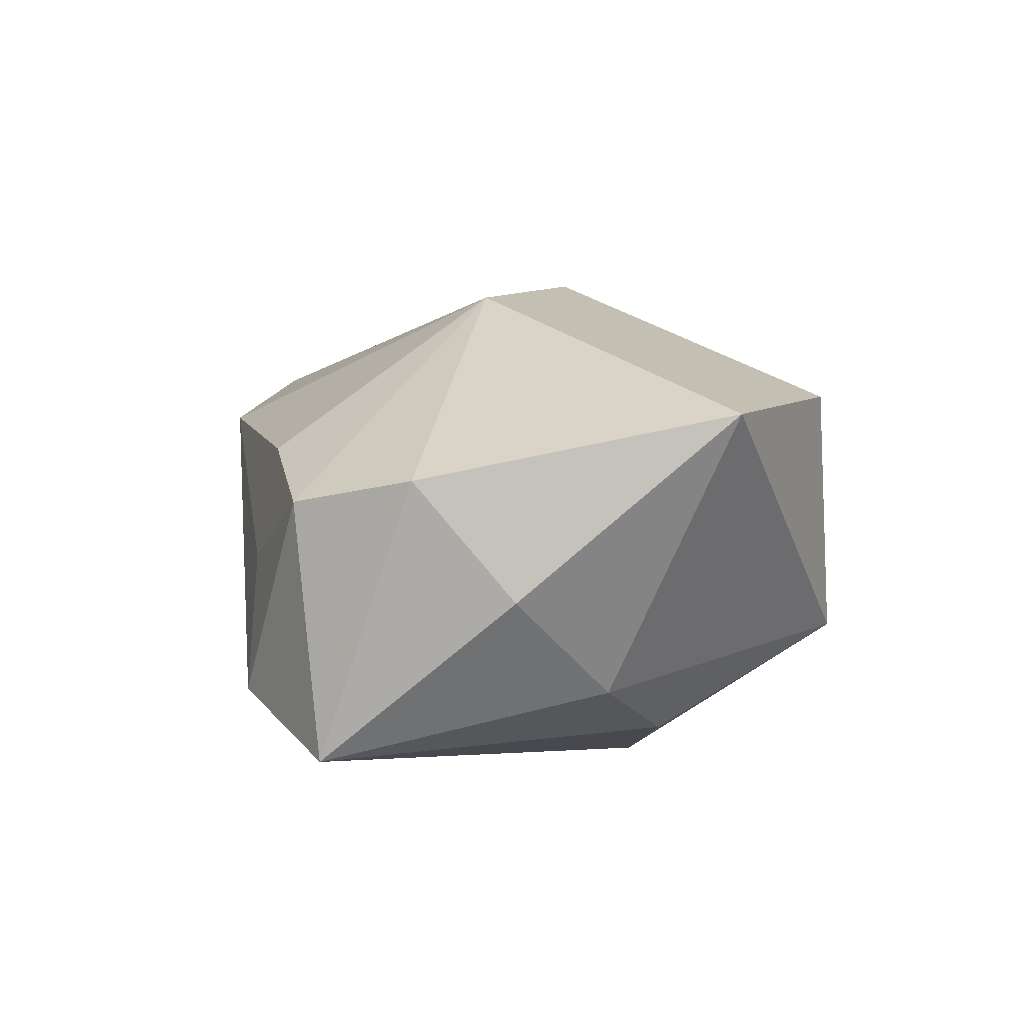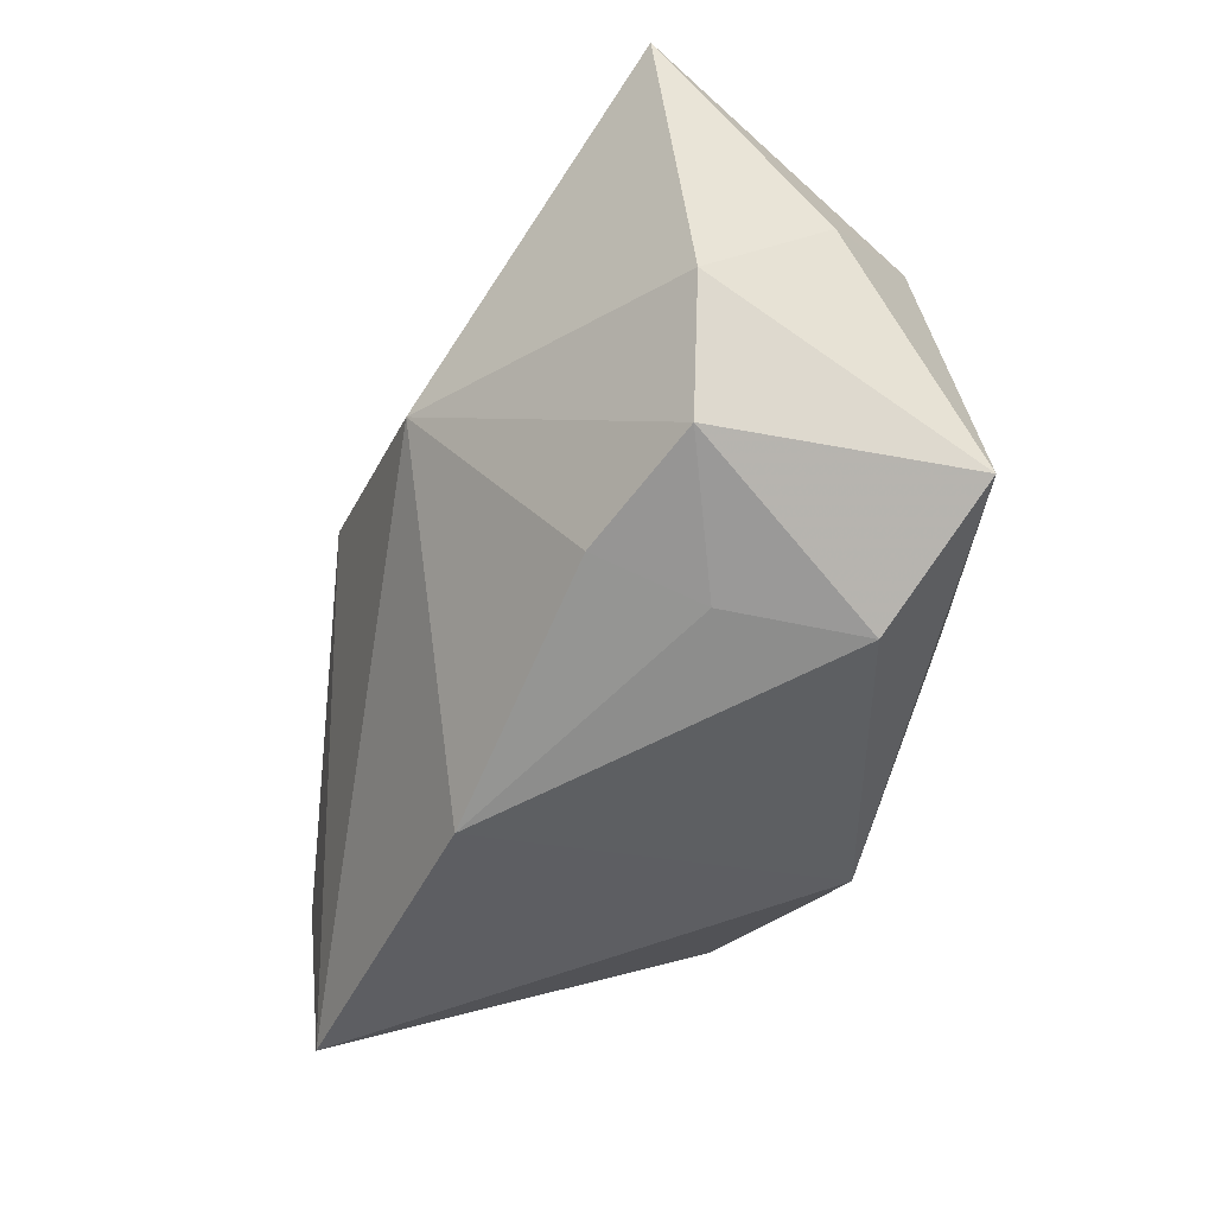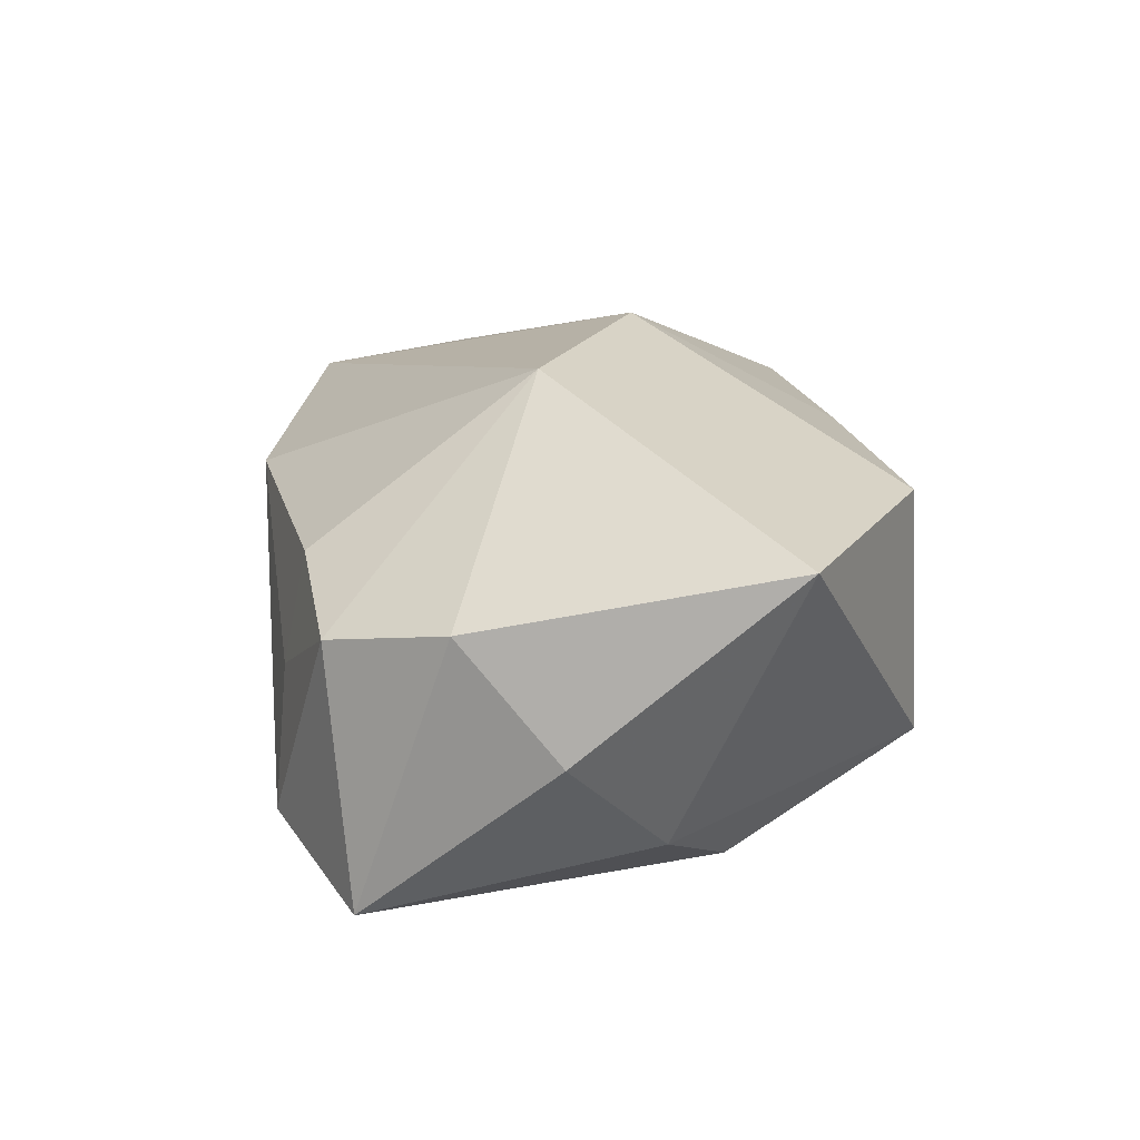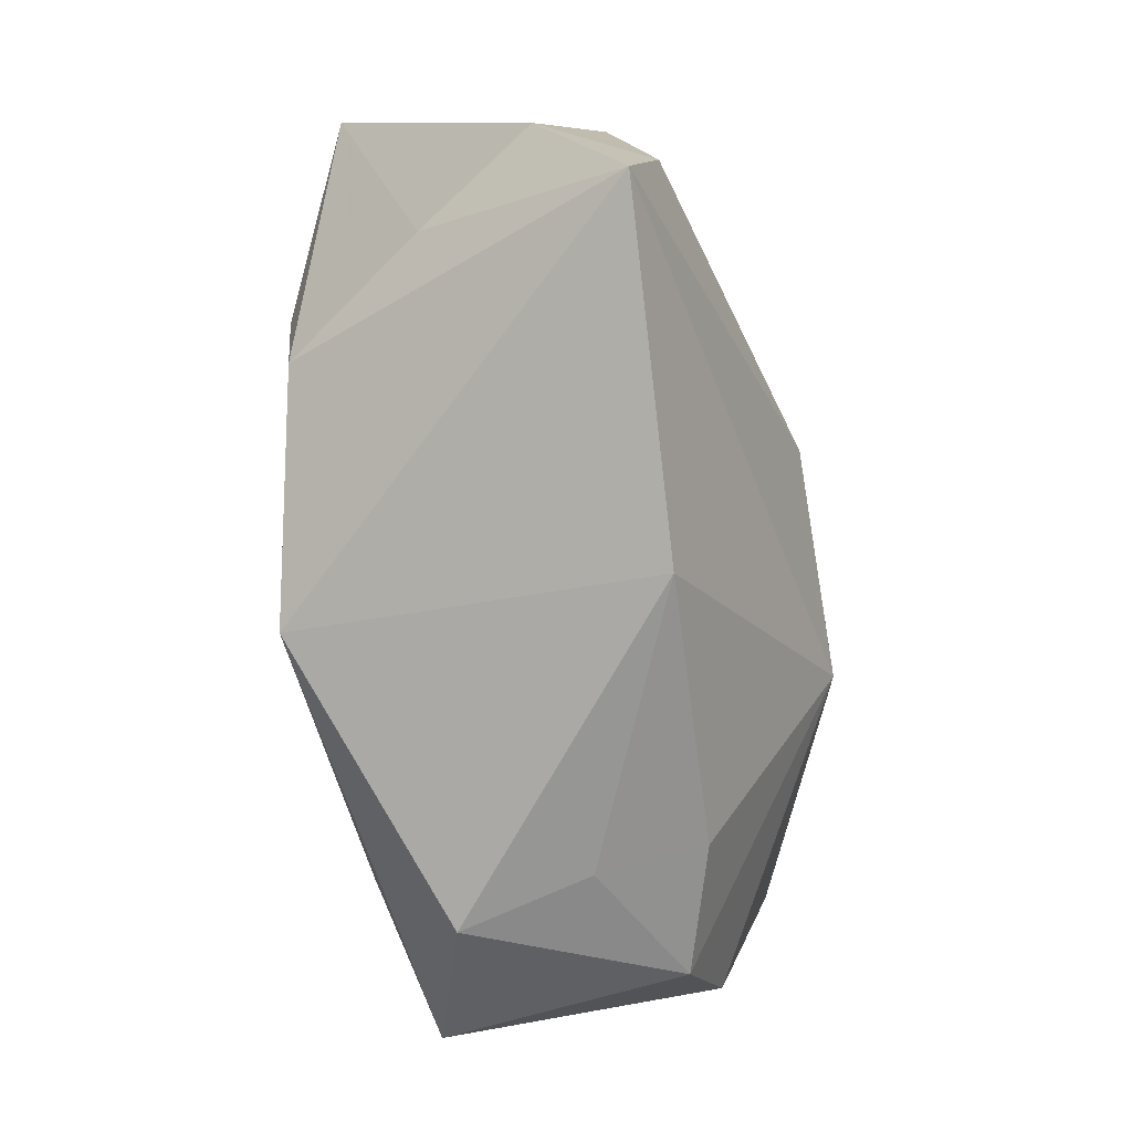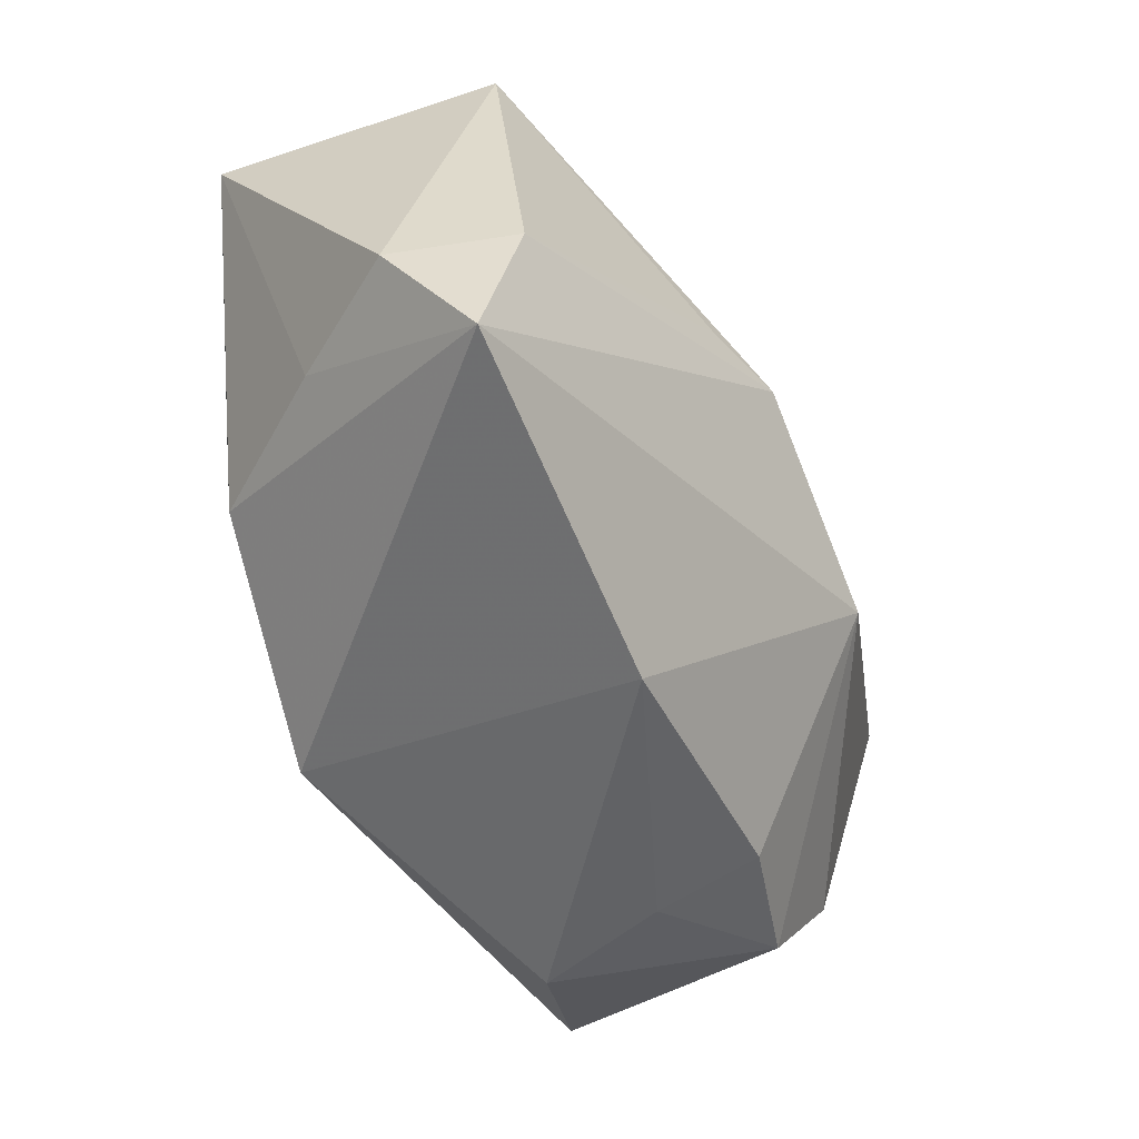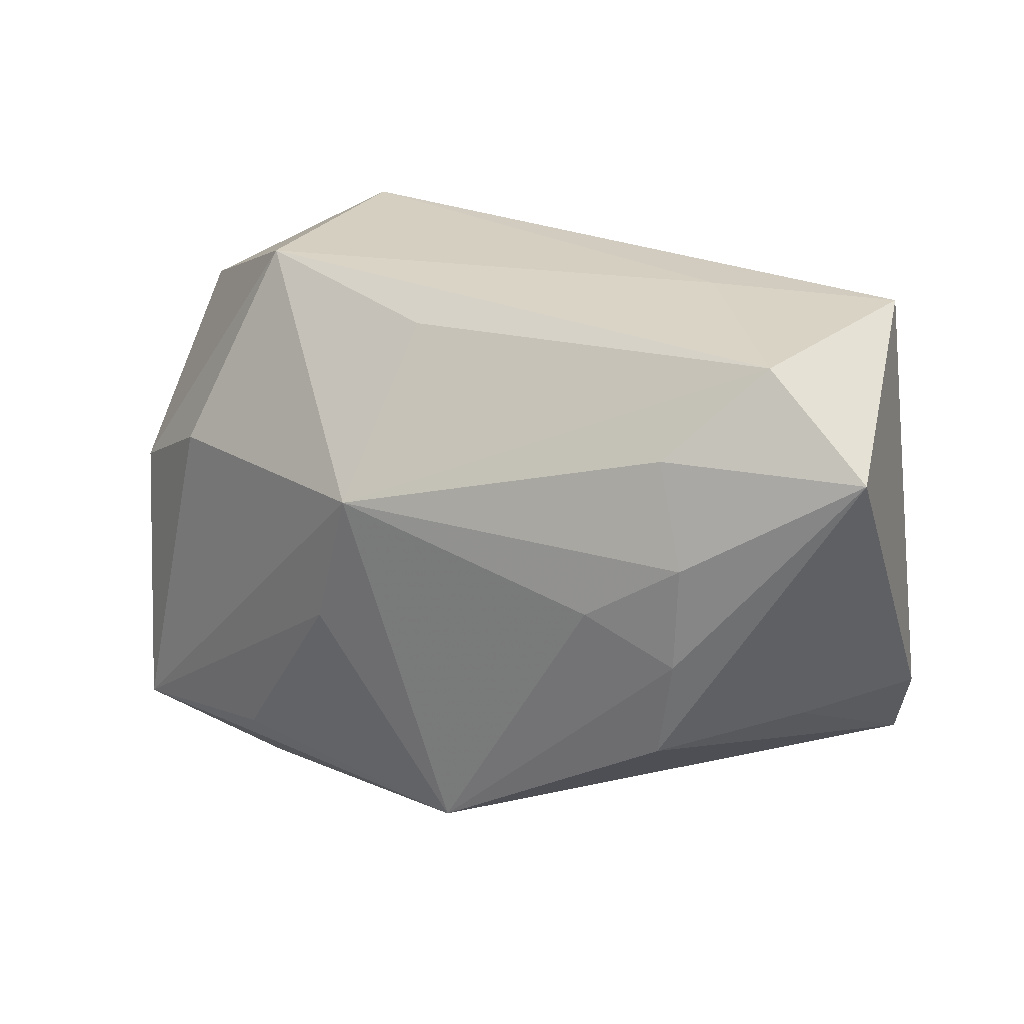
<metadata>
{"format":"obj","ext":"obj","renderer":"f3d","projection":"perspective","resolution":1024,"background":"white","views":[{"elev":13.1,"azim":82.4,"up":"+Z"},{"elev":-57.1,"azim":62.8,"up":"+Y"},{"elev":24.1,"azim":83.3,"up":"+Z"},{"elev":-71.8,"azim":-85.9,"up":"+Y"},{"elev":-52.0,"azim":-69.1,"up":"+Y"},{"elev":27.9,"azim":-158.6,"up":"+Y"}]}
</metadata>
<code>
v 0.02802 0.008942 -0.013
v -0.01609 0.003618 -0.02244
v -0.03317 -0.01086 -0.008857
v 0.04134 0.01274 0.01844
v -0.01904 0.02561 0.003684
v -0.02273 -0.01021 -0.02076
v 0.02224 -0.02821 -0.009585
v -0.02902 0.02547 -0.01303
v 0.03531 -0.02228 -0.01227
v -0.03892 0.01806 -0.01725
v -0.007815 -0.02821 0.01012
v -0.02134 0.0178 -0.01857
v 0.02137 0.02654 -0.00578
v 0.03668 0.002683 -0.006661
v 0.02981 -0.02386 0.009549
v 0.01091 -0.004777 0.02454
v -0.02407 -0.0006719 -0.02151
v -0.02421 0.008959 -0.02127
v 0.03661 -0.01416 0.01256
v 0.01737 -0.02486 0.01178
v -0.0414 -0.0112 0.001241
v -0.00263 -0.02132 -0.02244
v 0.01843 -0.02698 0.002076
v 0.01069 -0.002869 -0.02113
v -0.0371 -0.007251 0.01146
v -0.03535 0.02485 0.007477
v 0.004405 0.02379 -0.01122
v 0.02092 -0.01974 -0.01694
v 0.0408 -0.005938 0.002795
v 0.02011 0.02549 0.01592
v 0.007129 0.0103 -0.02244
v -0.007512 0.005673 0.02321
v -0.03894 -0.02168 0.008719
v -0.005709 0.02463 0.01279
v -0.01423 0.007248 0.02006
f 16 11 20
f 20 15 16
f 9 15 7
f 10 26 8
f 8 12 10
f 31 12 8
f 30 13 5
f 5 26 30
f 13 8 5
f 5 8 26
f 31 13 1
f 1 9 31
f 11 7 23
f 23 7 15
f 23 20 11
f 15 20 23
f 16 15 19
f 19 15 9
f 31 9 24
f 9 28 24
f 22 24 28
f 9 7 22
f 22 28 9
f 22 7 11
f 31 24 22
f 33 22 11
f 33 11 16
f 16 32 33
f 33 32 25
f 27 13 31
f 31 8 27
f 27 8 13
f 30 26 34
f 34 32 30
f 26 32 34
f 35 26 25
f 25 32 35
f 35 32 26
f 4 13 30
f 16 19 4
f 4 32 16
f 30 32 4
f 31 22 2
f 21 26 10
f 25 26 21
f 21 33 25
f 14 1 13
f 13 4 14
f 9 1 14
f 22 33 6
f 9 14 29
f 29 14 4
f 29 19 9
f 29 4 19
f 17 6 10
f 17 2 22
f 22 6 17
f 33 21 3
f 3 6 33
f 3 21 10
f 10 6 3
f 18 17 10
f 2 17 18
f 10 12 18
f 18 12 31
f 31 2 18

</code>
